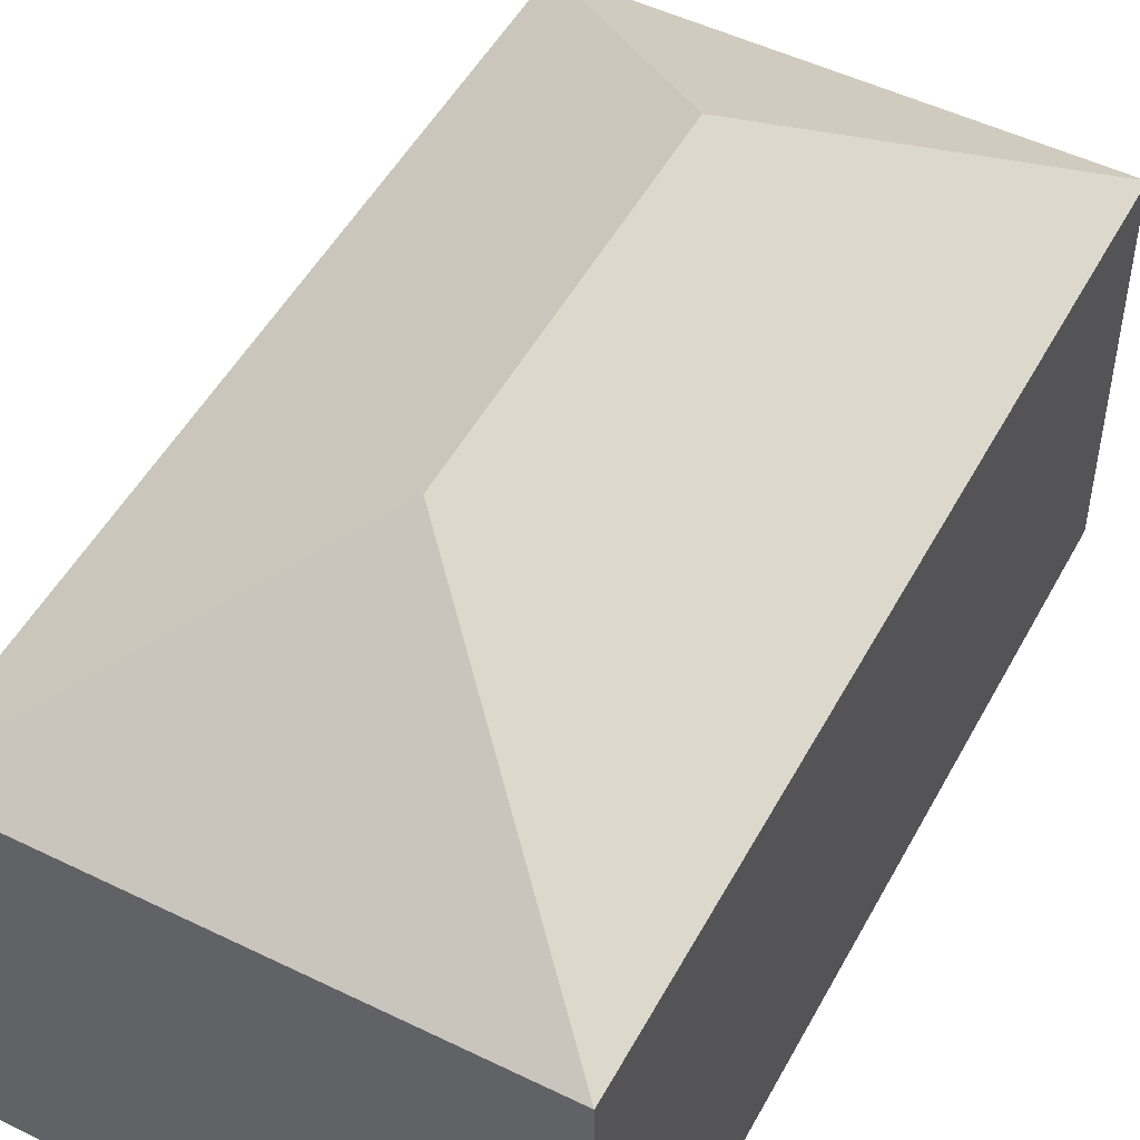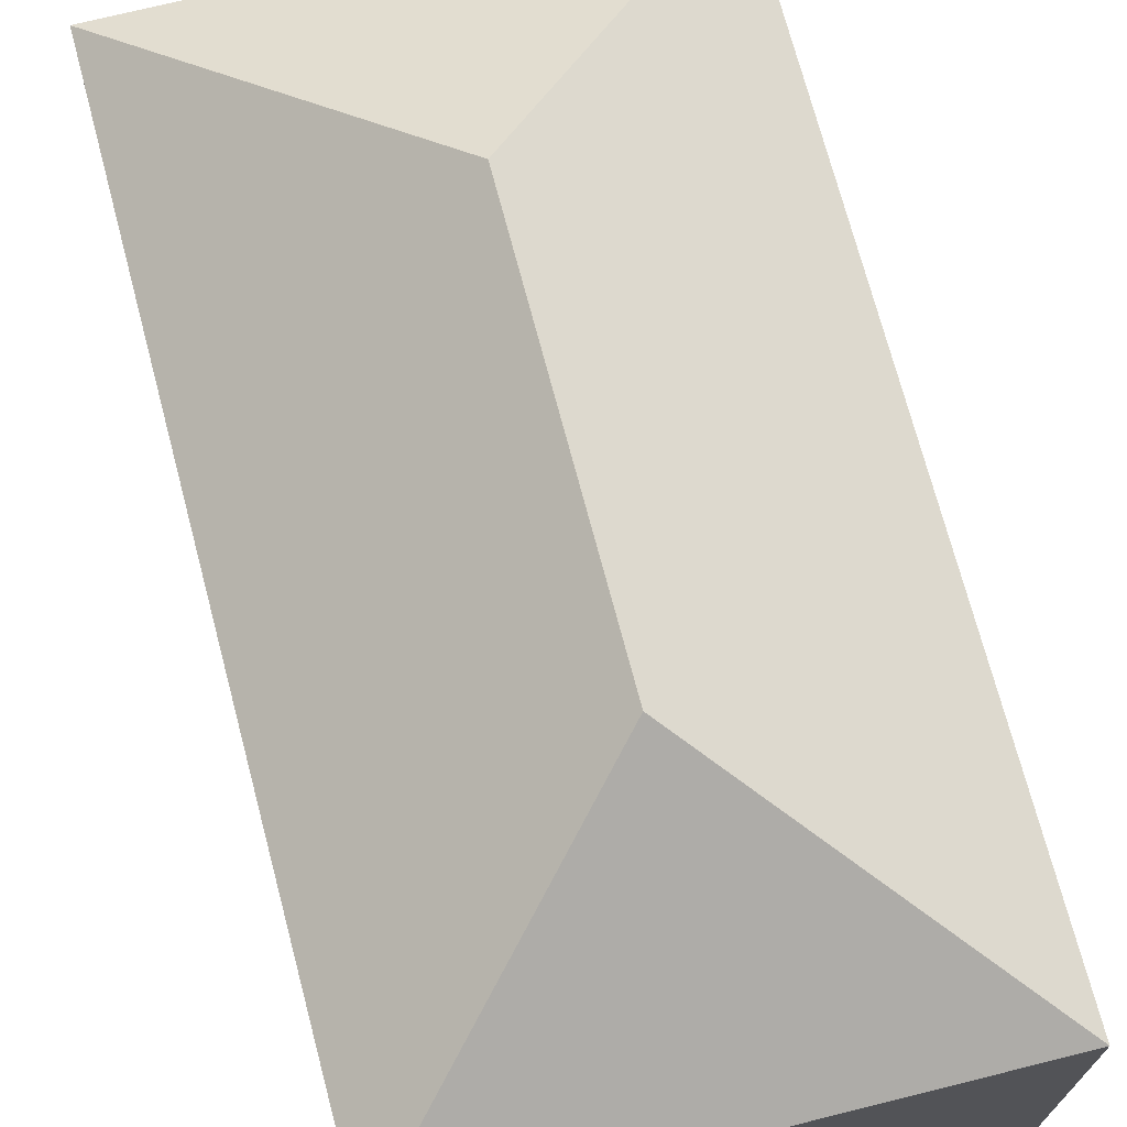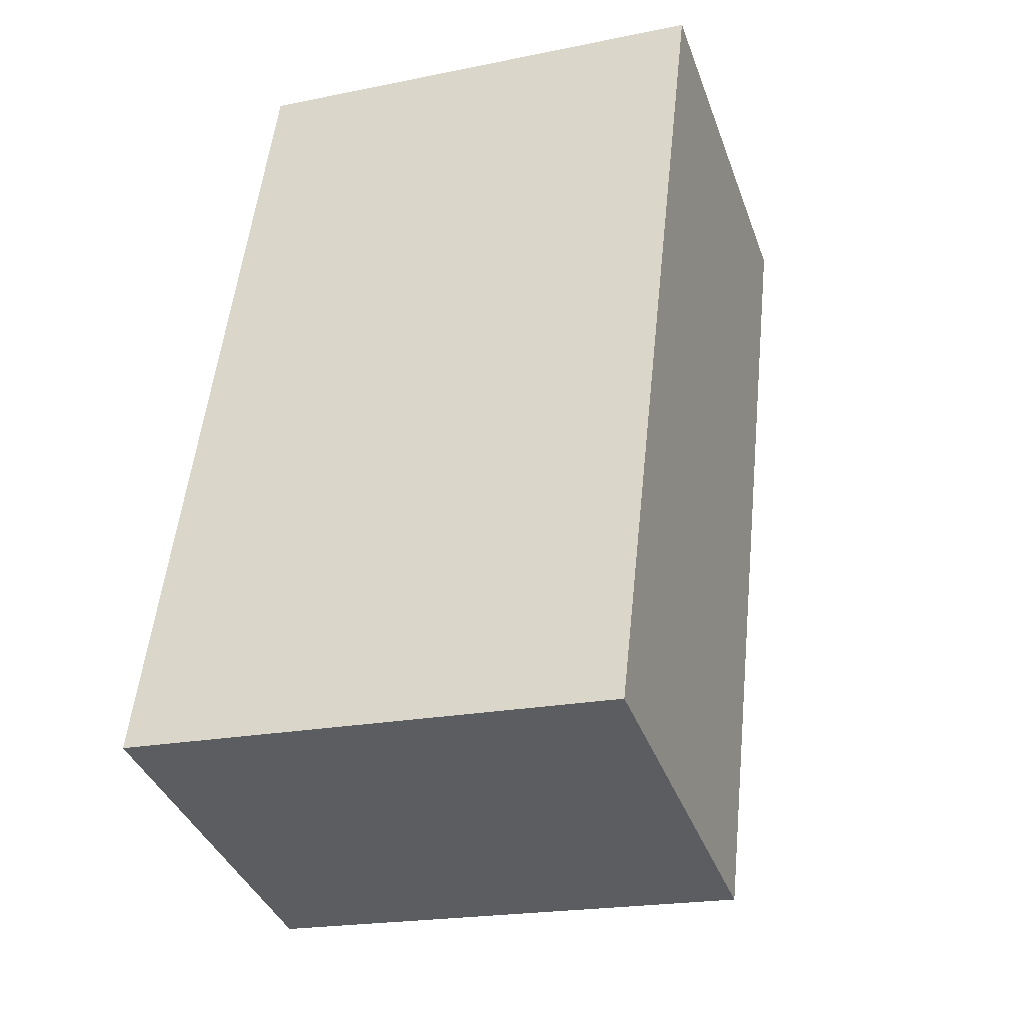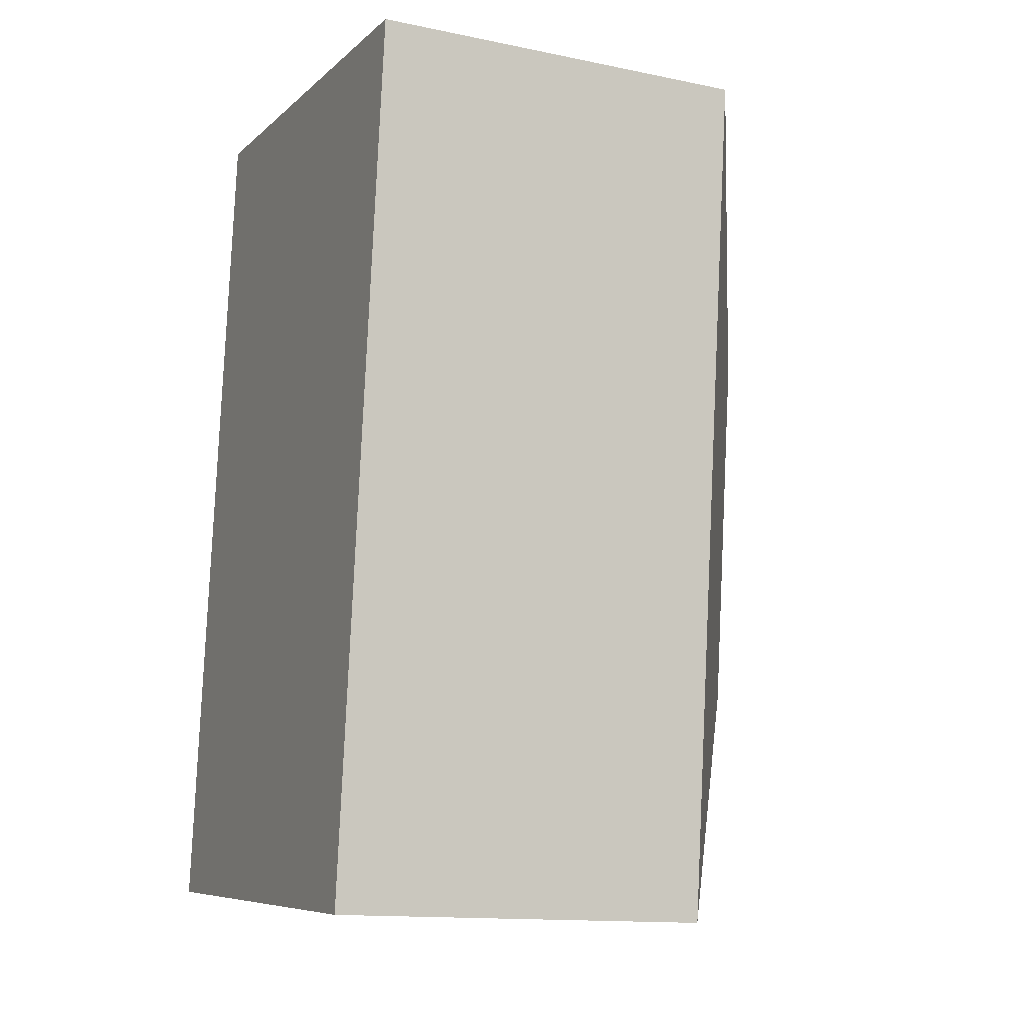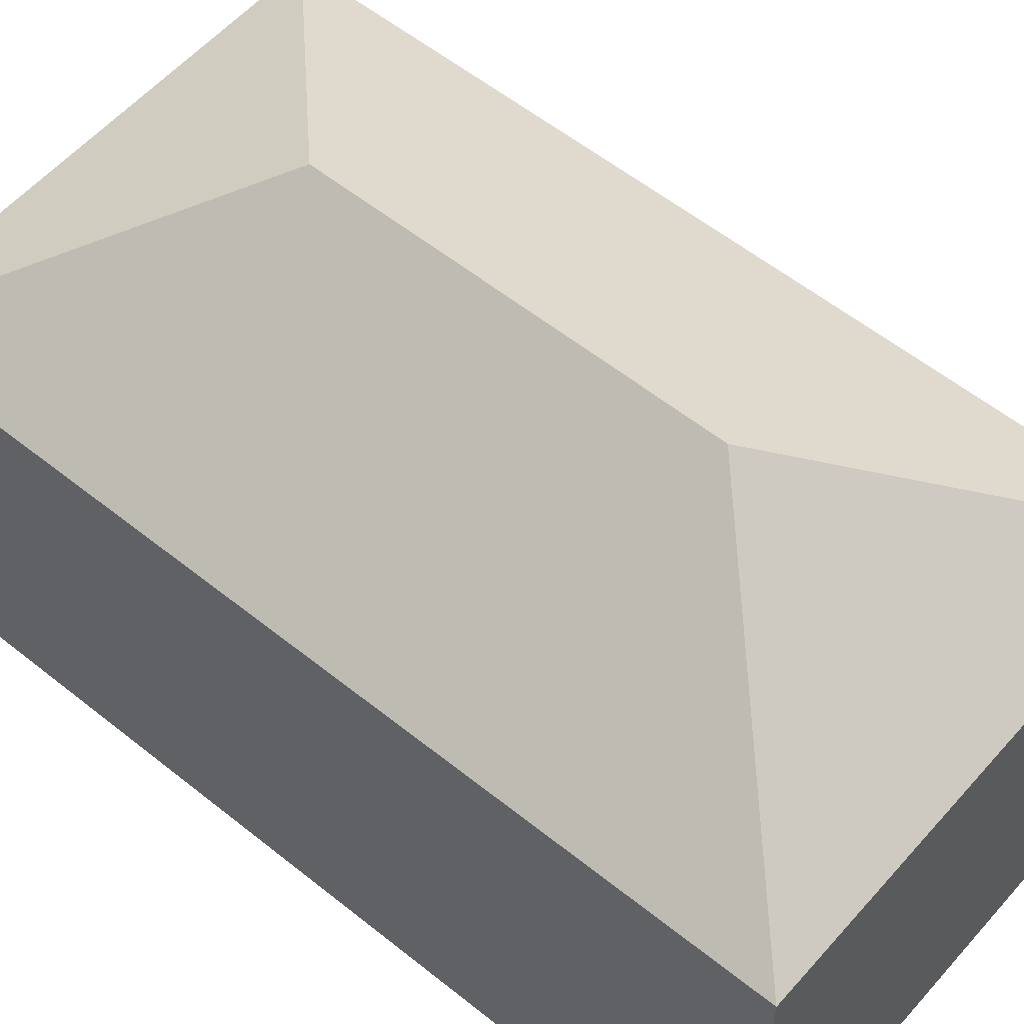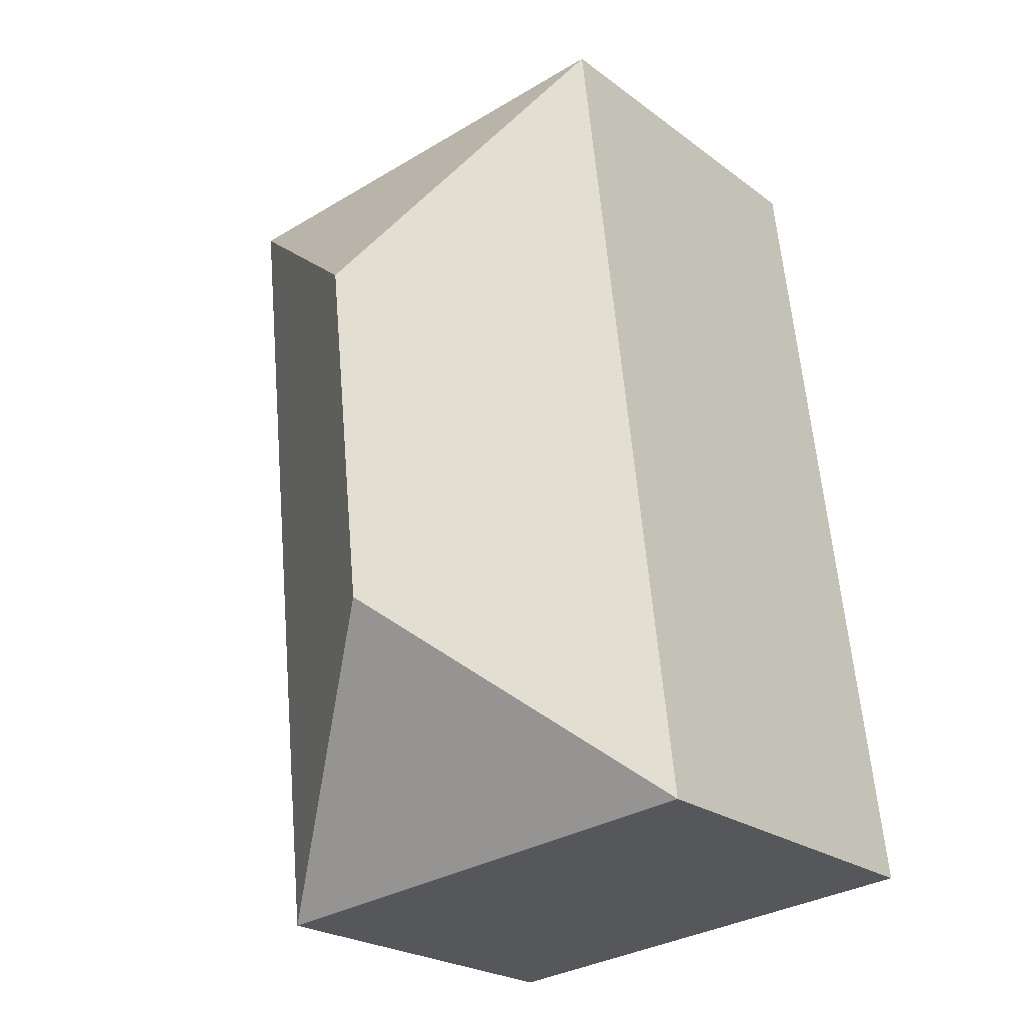
<metadata>
{"format":"obj","ext":"obj","renderer":"f3d","projection":"perspective","resolution":1024,"background":"white","views":[{"elev":49.9,"azim":33.9,"up":"+Y"},{"elev":71.7,"azim":171.6,"up":"+Y"},{"elev":-38.2,"azim":18.9,"up":"+Z"},{"elev":-13.7,"azim":65.3,"up":"+Z"},{"elev":56.8,"azim":-43.7,"up":"+Y"},{"elev":-23.8,"azim":-140.6,"up":"+Z"}]}
</metadata>
<code>
v  3.35 -1.845e-15 30.13
v  16.95 1.019e-16 -1.663
v  20.3 -1.743e-15 28.47
v  0 0 0
v  0.0002867 13.46 -0.0004264
v  16.95 13.46 -1.664
v  20.3 13.46 28.47
v  3.351 13.46 30.13
v  9.417 18.9 7.632
v  10.89 18.9 20.83
g defaultobject
f 1 2 3
f 2 1 4
f 5 2 4
f 2 5 6
f 2 7 3
f 7 2 6
f 3 8 1
f 8 3 7
f 8 4 1
f 4 8 5
f 9 6 5
f 9 8 10
f 8 9 5
f 9 7 6
f 7 9 10
f 8 7 10

</code>
